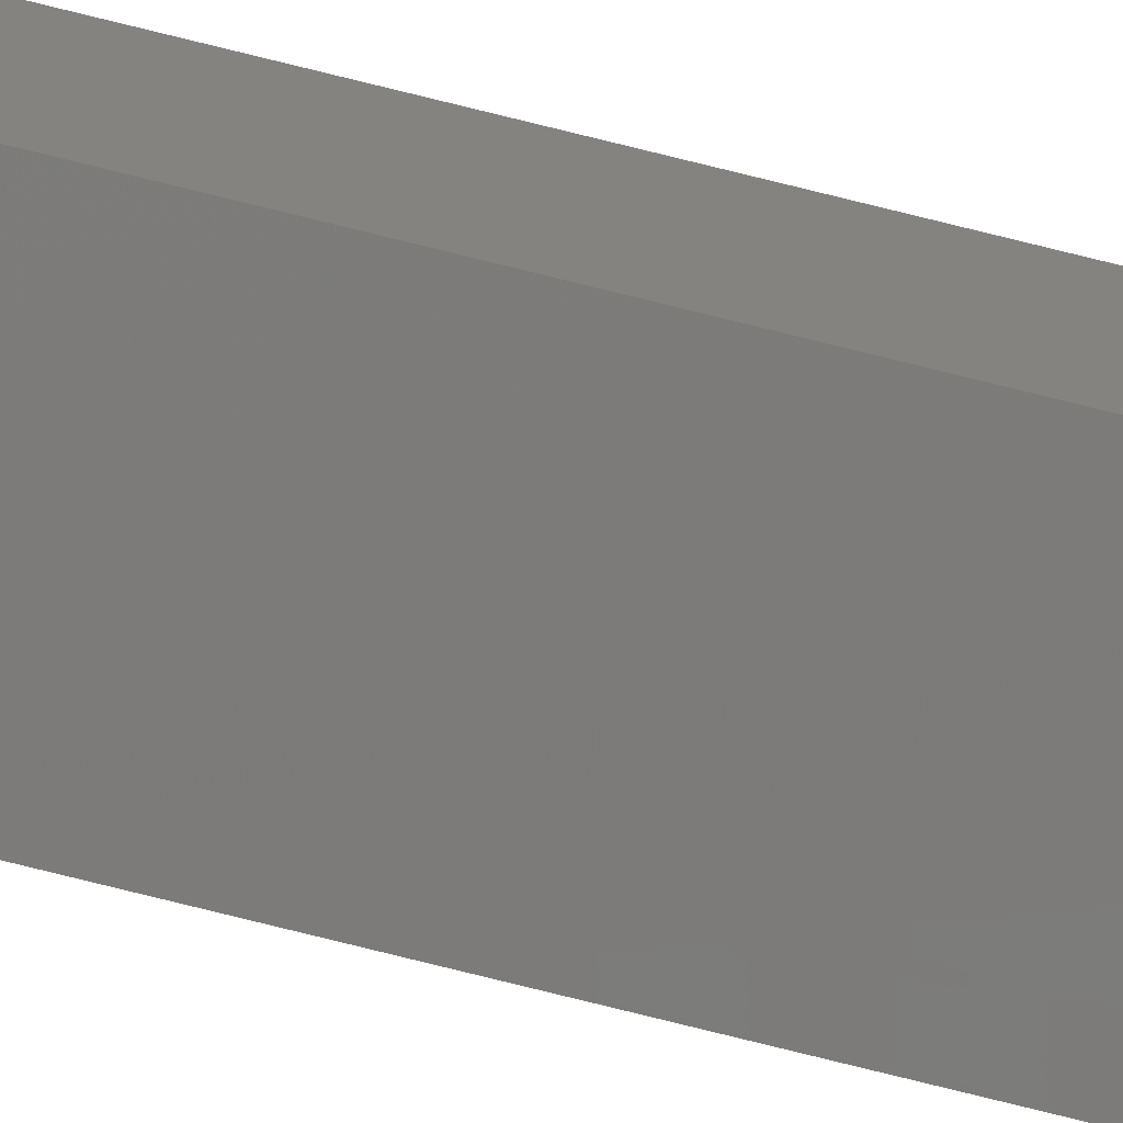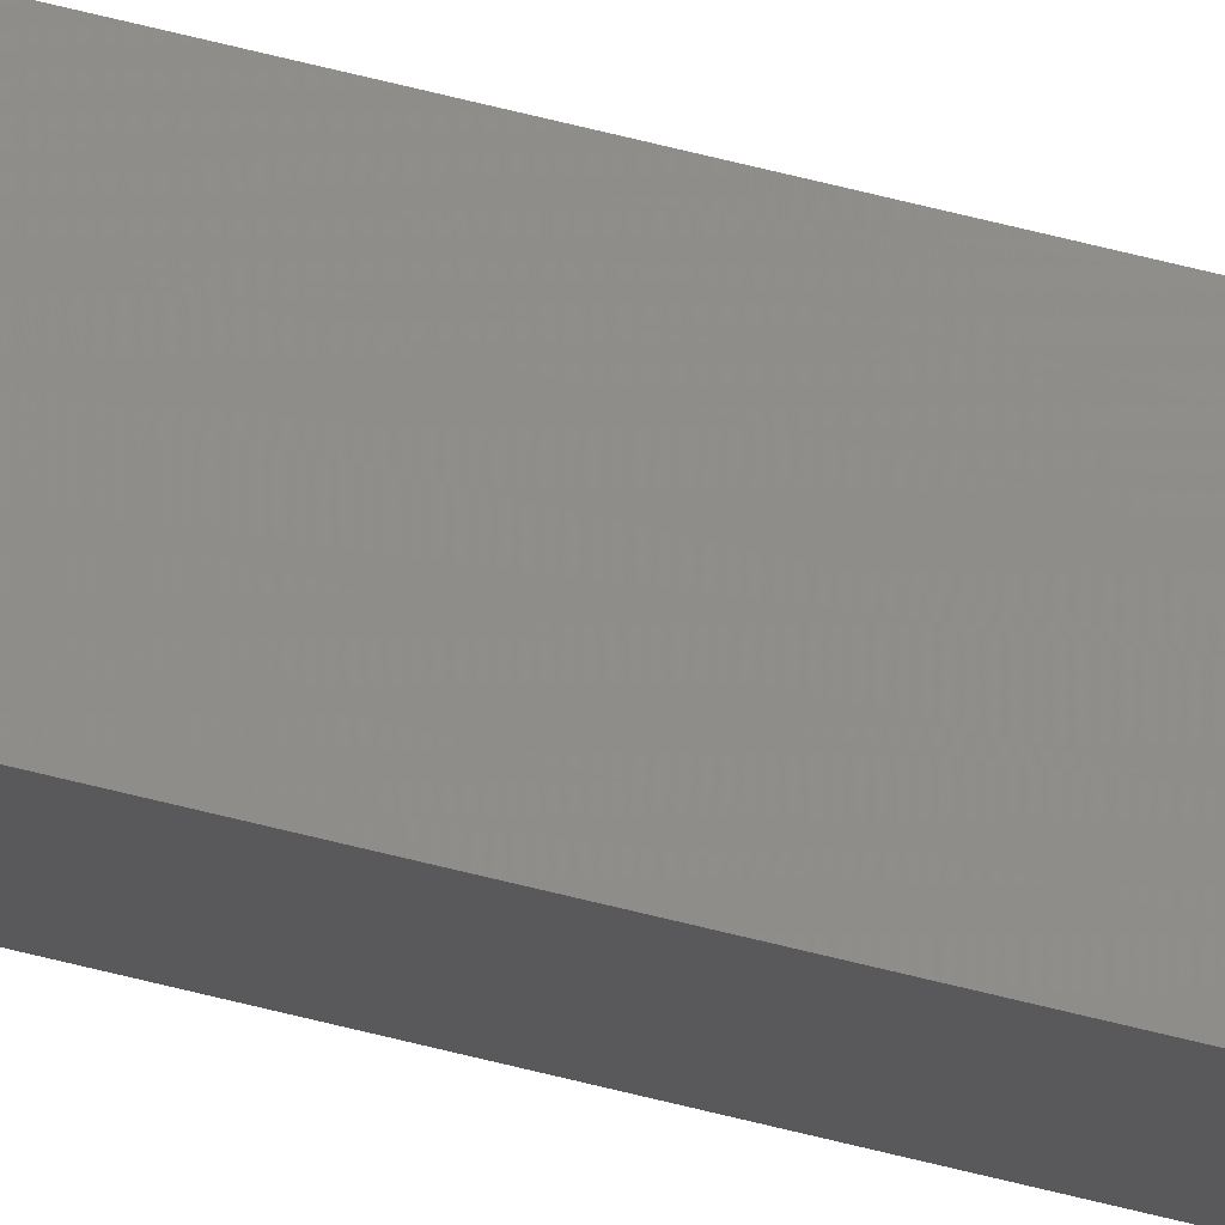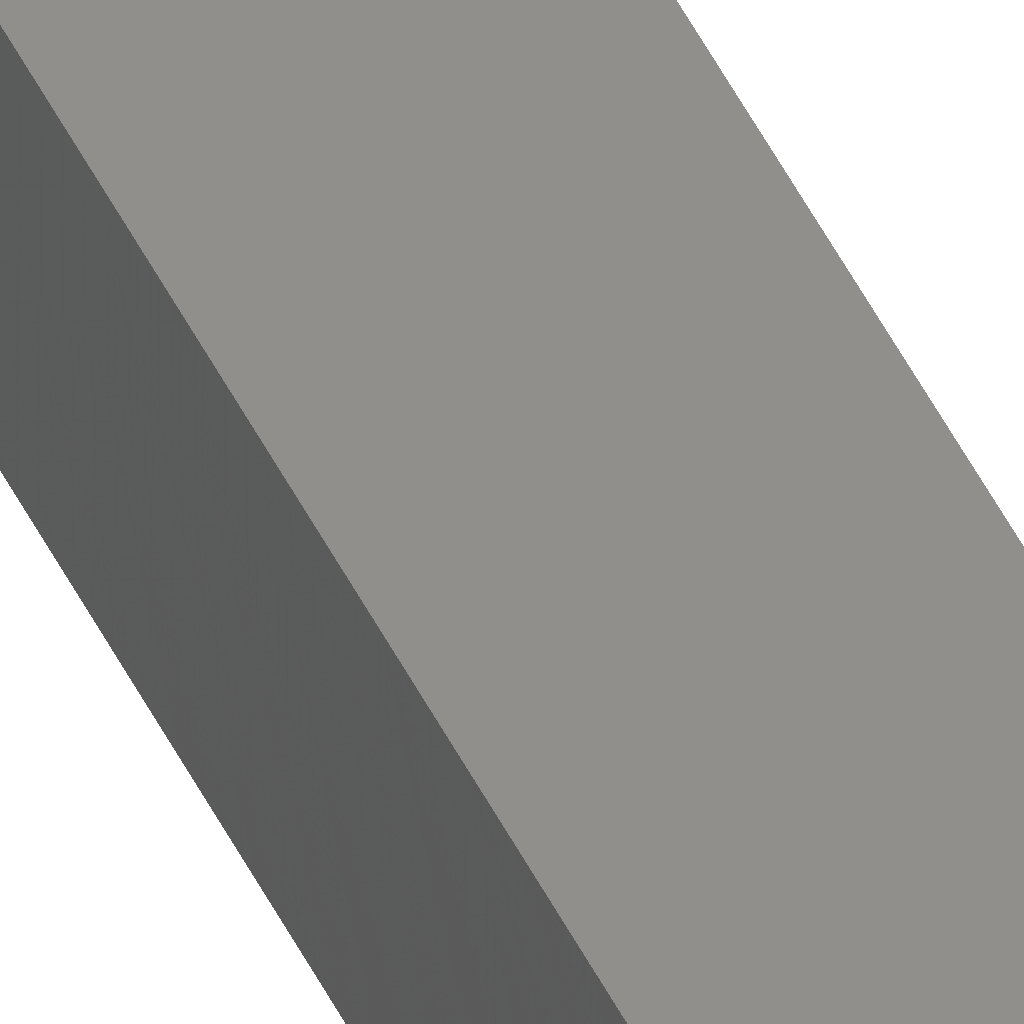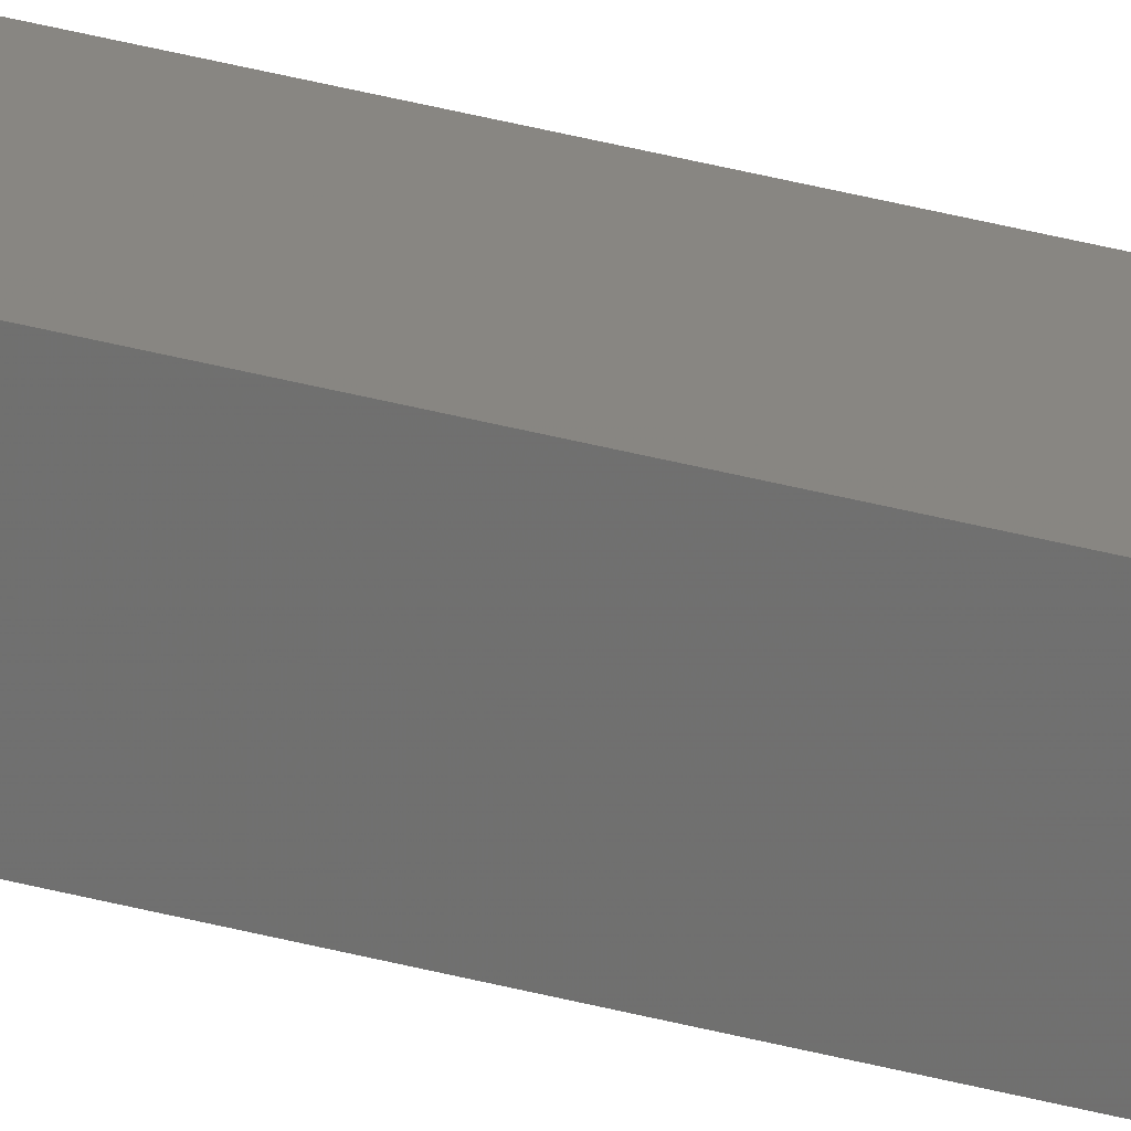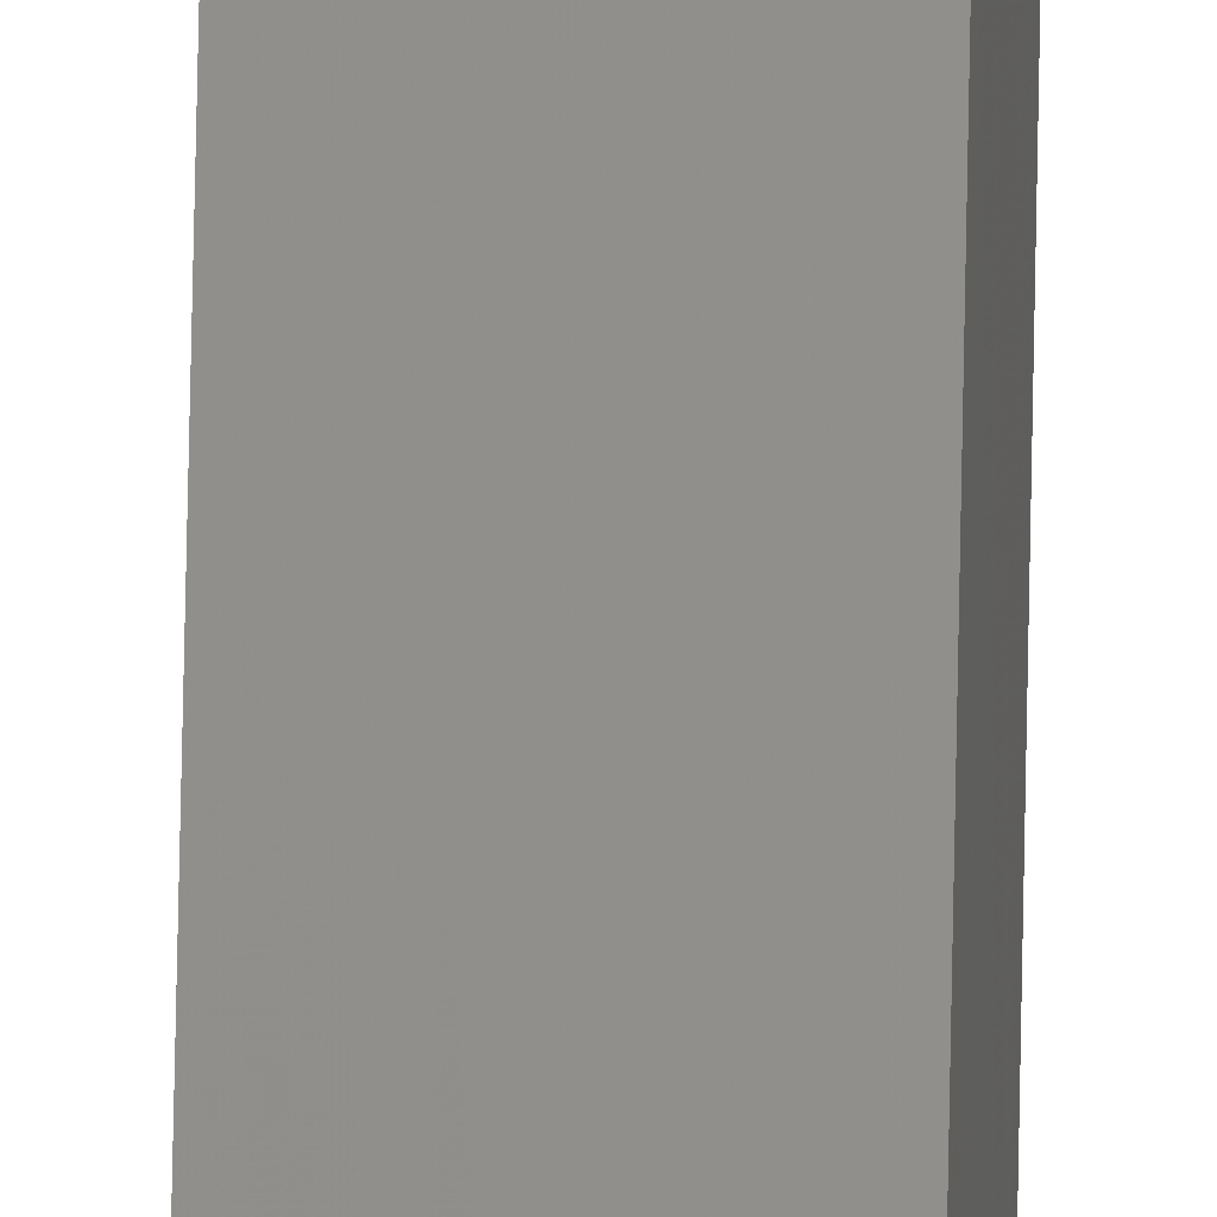
<metadata>
{"format":"stl","ext":"stl","renderer":"f3d","projection":"perspective","resolution":1024,"background":"white","views":[{"elev":-69.1,"azim":75.5,"up":"+Y"},{"elev":67.3,"azim":-75.9,"up":"+Y"},{"elev":49.8,"azim":154.3,"up":"+Y"},{"elev":28.4,"azim":113.9,"up":"+Y"},{"elev":66.7,"azim":1.1,"up":"+Y"}]}
</metadata>
<code>
# stl→obj: 16 verts, 28 faces
v 9.758 -3.863 -313.5
v 9.758 -3.863 -317.1
v 9.778 -3.861 -317.1
v 9.778 -3.861 -313.5
v 9.798 -3.859 -313.5
v 9.798 -3.859 -317.1
v 9.818 -3.857 -313.5
v 9.818 -3.857 -317.1
v 9.812 -3.807 -313.5
v 9.812 -3.807 -317.1
v 9.753 -3.814 -317.1
v 9.753 -3.814 -313.5
v 9.773 -3.812 -317.1
v 9.773 -3.812 -313.5
v 9.793 -3.809 -313.5
v 9.793 -3.809 -317.1
f 1 2 3
f 4 1 3
f 5 3 6
f 5 4 3
f 7 6 8
f 7 5 6
f 9 7 8
f 9 8 10
f 11 12 13
f 12 14 13
f 13 15 16
f 14 15 13
f 16 9 10
f 15 9 16
f 12 11 2
f 1 12 2
f 15 7 9
f 15 5 7
f 14 4 15
f 15 4 5
f 12 1 14
f 14 1 4
f 8 16 10
f 6 13 16
f 6 16 8
f 3 13 6
f 2 11 13
f 2 13 3

</code>
